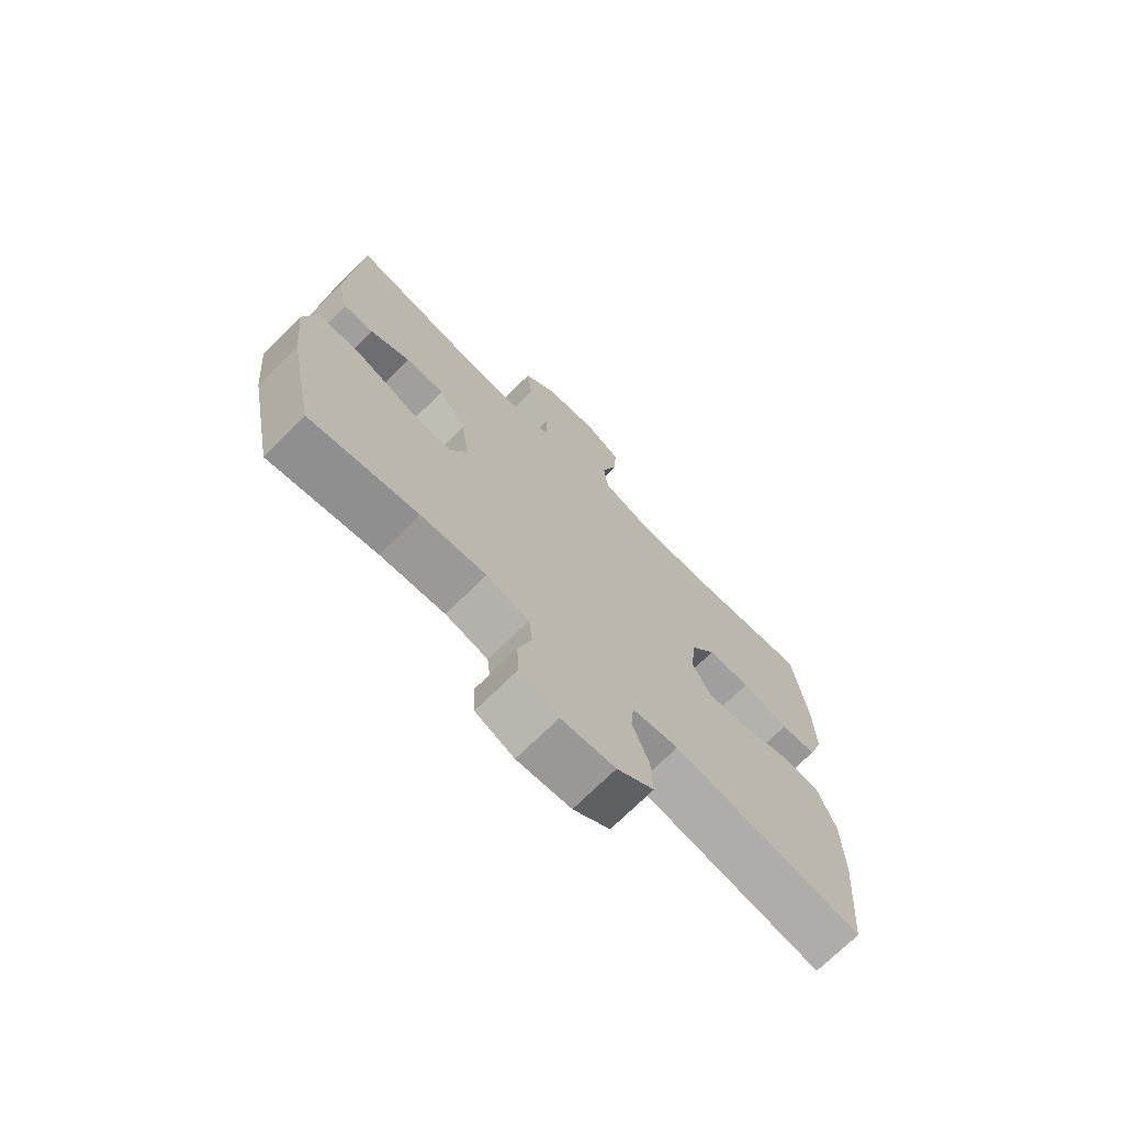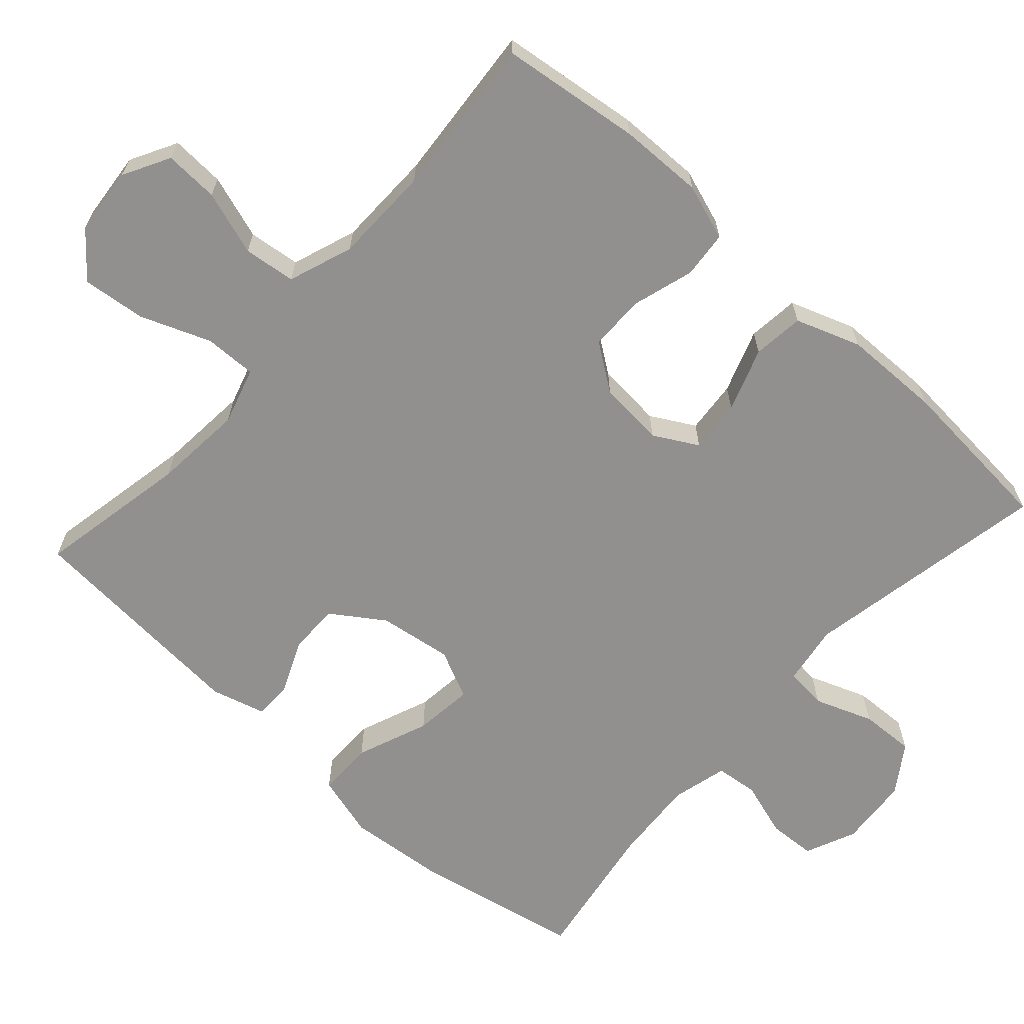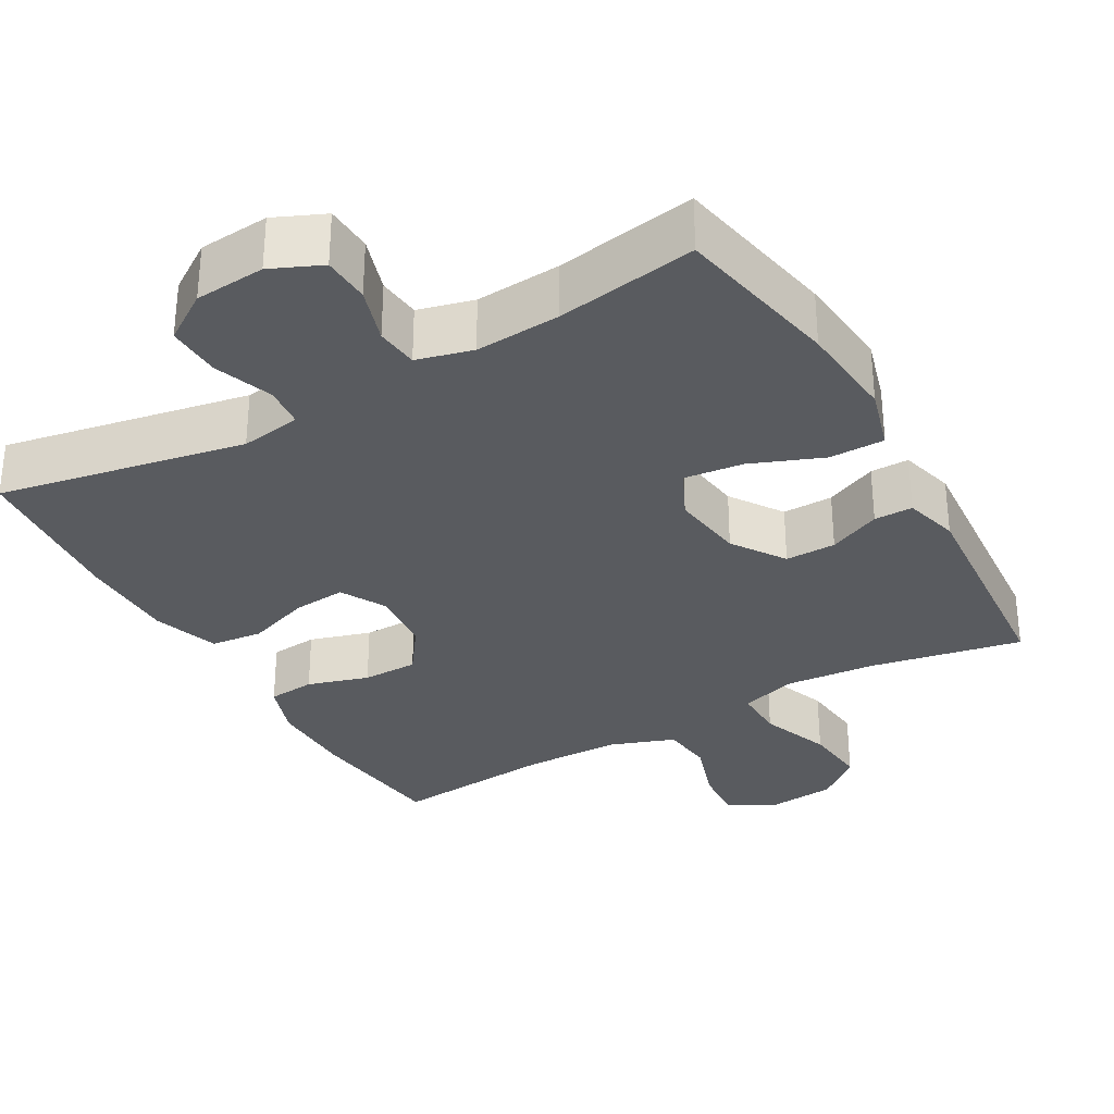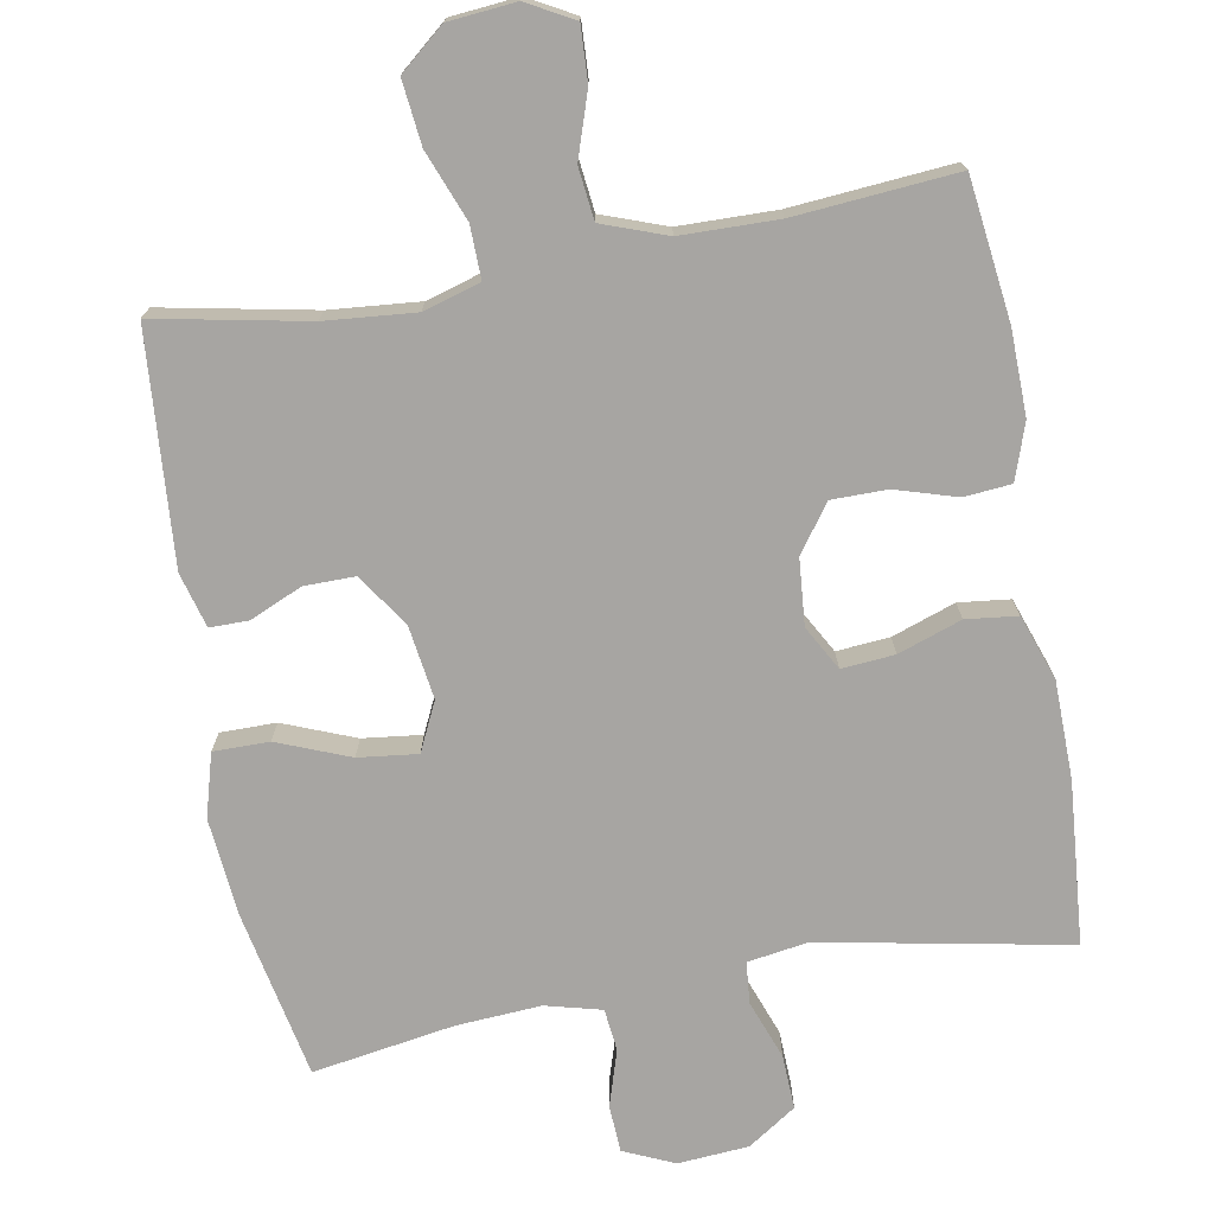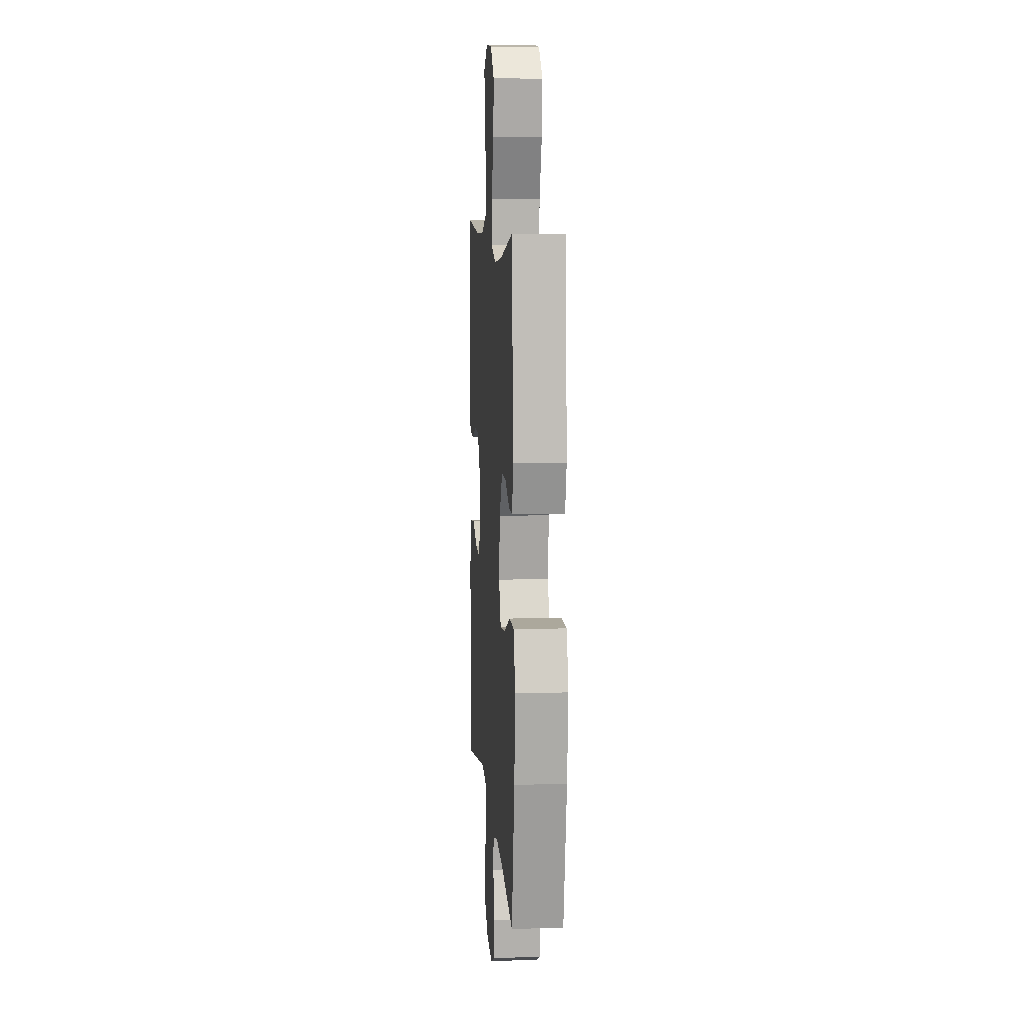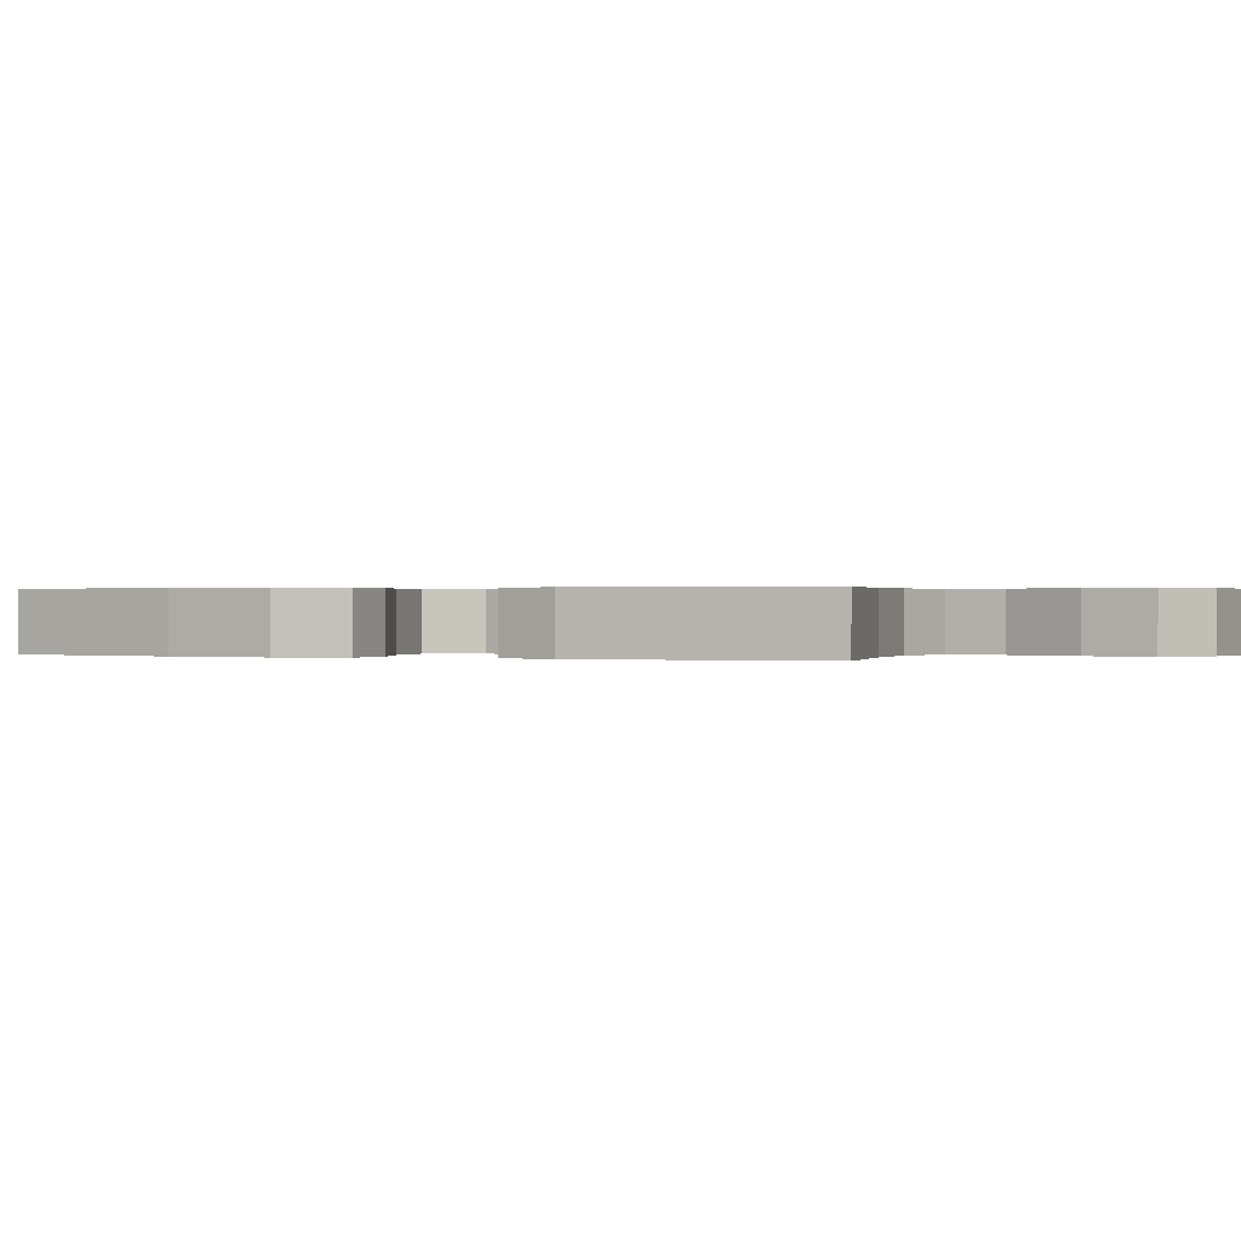
<metadata>
{"format":"obj","ext":"obj","renderer":"f3d","projection":"perspective","resolution":1024,"background":"white","views":[{"elev":-71.5,"azim":-45.1,"up":"+Z"},{"elev":-65.7,"azim":48.1,"up":"+Y"},{"elev":-32.2,"azim":-150.4,"up":"+Y"},{"elev":-73.9,"azim":10.2,"up":"+Y"},{"elev":8.7,"azim":-94.4,"up":"+Z"},{"elev":0.3,"azim":-66.5,"up":"+Y"}]}
</metadata>
<code>
o path6502
v -0.2995 0.0375 -0.4783
v -0.1829 0.0375 -0.4706
v -0.1059 0.0375 -0.4906
v -0.09968 0.0375 -0.5491
v -0.1238 0.0375 -0.6254
v -0.1204 0.0375 -0.6907
v -0.05078 0.0375 -0.7215
v 0.04619 0.0375 -0.7141
v 0.1123 0.0375 -0.6699
v 0.1093 0.0375 -0.5952
v 0.0793 0.0375 -0.5146
v 0.0846 0.0375 -0.4575
v 0.1681 0.0375 -0.4447
v 0.508 0.0375 -0.5097
v 0.5268 0.0375 -0.2862
v 0.5247 0.0375 -0.1517
v 0.4932 0.0375 -0.06242
v 0.4225 0.0375 -0.0543
v 0.3354 0.0375 -0.08458
v 0.2624 0.0375 -0.09076
v 0.2287 0.0375 -0.03014
v 0.2365 0.0375 0.06057
v 0.2823 0.0375 0.1248
v 0.3589 0.0375 0.1251
v 0.4432 0.0375 0.09946
v 0.5081 0.0375 0.1052
v 0.5342 0.0375 0.1818
v 0.532 0.0375 0.2982
v 0.508 0.0375 0.4922
v 0.2856 0.0375 0.4739
v 0.1519 0.0375 0.4764
v 0.063 0.0375 0.5086
v 0.05477 0.0375 0.5802
v 0.08398 0.0375 0.6687
v 0.0877 0.0375 0.7432
v 0.02346 0.0375 0.7784
v -0.0693 0.0375 0.77
v -0.1306 0.0375 0.7188
v -0.1212 0.0375 0.6312
v -0.08394 0.0375 0.535
v -0.08251 0.0375 0.4634
v -0.1609 0.0375 0.4402
v -0.2848 0.0375 0.4512
v -0.4937 0.0375 0.4922
v -0.5178 0.0375 0.1753
v -0.4971 0.0375 0.1002
v -0.4437 0.0375 0.1002
v -0.3721 0.0375 0.1317
v -0.3024 0.0375 0.1322
v -0.2536 0.0375 0.06033
v -0.2391 0.0375 -0.04105
v -0.2709 0.0375 -0.1079
v -0.3522 0.0375 -0.0982
v -0.4514 0.0375 -0.05881
v -0.5279 0.0375 -0.05857
v -0.5524 0.0375 -0.1451
v -0.5395 0.0375 -0.281
v -0.4937 0.0375 -0.5097
v -0.2995 -0.0375 -0.4783
v -0.1829 -0.0375 -0.4706
v -0.1059 -0.0375 -0.4906
v -0.09968 -0.0375 -0.5491
v -0.1238 -0.0375 -0.6254
v -0.1204 -0.0375 -0.6907
v -0.05078 -0.0375 -0.7215
v 0.04619 -0.0375 -0.7141
v 0.1123 -0.0375 -0.6699
v 0.1093 -0.0375 -0.5952
v 0.0793 -0.0375 -0.5146
v 0.0846 -0.0375 -0.4575
v 0.1681 -0.0375 -0.4447
v 0.508 -0.0375 -0.5097
v 0.5268 -0.0375 -0.2862
v 0.5247 -0.0375 -0.1517
v 0.4932 -0.0375 -0.06242
v 0.4225 -0.0375 -0.0543
v 0.3354 -0.0375 -0.08458
v 0.2624 -0.0375 -0.09076
v 0.2287 -0.0375 -0.03014
v 0.2365 -0.0375 0.06057
v 0.2823 -0.0375 0.1248
v 0.3589 -0.0375 0.1251
v 0.4432 -0.0375 0.09946
v 0.5081 -0.0375 0.1052
v 0.5342 -0.0375 0.1818
v 0.532 -0.0375 0.2982
v 0.508 -0.0375 0.4922
v 0.2856 -0.0375 0.4739
v 0.1519 -0.0375 0.4764
v 0.063 -0.0375 0.5086
v 0.05477 -0.0375 0.5802
v 0.08398 -0.0375 0.6687
v 0.0877 -0.0375 0.7432
v 0.02346 -0.0375 0.7784
v -0.0693 -0.0375 0.77
v -0.1306 -0.0375 0.7188
v -0.1212 -0.0375 0.6312
v -0.08394 -0.0375 0.535
v -0.08251 -0.0375 0.4634
v -0.1609 -0.0375 0.4402
v -0.2848 -0.0375 0.4512
v -0.4937 -0.0375 0.4922
v -0.5178 -0.0375 0.1753
v -0.4971 -0.0375 0.1002
v -0.4437 -0.0375 0.1002
v -0.3721 -0.0375 0.1317
v -0.3024 -0.0375 0.1322
v -0.2536 -0.0375 0.06033
v -0.2391 -0.0375 -0.04105
v -0.2709 -0.0375 -0.1079
v -0.3522 -0.0375 -0.0982
v -0.4514 -0.0375 -0.05881
v -0.5279 -0.0375 -0.05857
v -0.5524 -0.0375 -0.1451
v -0.5395 -0.0375 -0.281
v -0.4937 -0.0375 -0.5097
v -0.5279 0.0375 -0.05857
v -0.5279 0.0375 -0.05857
v -0.5524 0.0375 -0.1451
v -0.5395 0.0375 -0.281
v -0.4514 0.0375 -0.05881
v -0.5178 0.0375 0.1753
v -0.4971 0.0375 0.1002
v -0.4971 0.0375 0.1002
v -0.4937 0.0375 0.4922
v -0.4937 0.0375 0.4922
v -0.4937 0.0375 -0.5097
v -0.4937 0.0375 -0.5097
v -0.4437 0.0375 0.1002
v -0.3522 0.0375 -0.0982
v -0.3721 0.0375 0.1317
v -0.2995 0.0375 -0.4783
v -0.2848 0.0375 0.4512
v -0.3024 0.0375 0.1322
v -0.2709 0.0375 -0.1079
v -0.2709 0.0375 -0.1079
v -0.2536 0.0375 0.06033
v -0.1829 0.0375 -0.4706
v -0.1609 0.0375 0.4402
v -0.2391 0.0375 -0.04105
v -0.1059 0.0375 -0.4906
v -0.1059 0.0375 -0.4906
v -0.08251 0.0375 0.4634
v -0.08251 0.0375 0.4634
v -0.0693 0.0375 0.77
v -0.1306 0.0375 0.7188
v -0.1212 0.0375 0.6312
v -0.09968 0.0375 -0.5491
v -0.1238 0.0375 -0.6254
v -0.1204 0.0375 -0.6907
v -0.1204 0.0375 -0.6907
v -0.08394 0.0375 0.535
v -0.05078 0.0375 -0.7215
v 0.02346 0.0375 0.7784
v 0.04619 0.0375 -0.7141
v 0.0877 0.0375 0.7432
v 0.0877 0.0375 0.7432
v 0.1123 0.0375 -0.6699
v 0.08398 0.0375 0.6687
v 0.05477 0.0375 0.5802
v 0.063 0.0375 0.5086
v 0.063 0.0375 0.5086
v 0.1519 0.0375 0.4764
v 0.0793 0.0375 -0.5146
v 0.0846 0.0375 -0.4575
v 0.0846 0.0375 -0.4575
v 0.1093 0.0375 -0.5952
v 0.1681 0.0375 -0.4447
v 0.2856 0.0375 0.4739
v 0.2287 0.0375 -0.03014
v 0.2365 0.0375 0.06057
v 0.2624 0.0375 -0.09076
v 0.2624 0.0375 -0.09076
v 0.2823 0.0375 0.1248
v 0.3354 0.0375 -0.08458
v 0.3589 0.0375 0.1251
v 0.4225 0.0375 -0.0543
v 0.4432 0.0375 0.09946
v 0.508 0.0375 0.4922
v 0.508 0.0375 0.4922
v 0.4932 0.0375 -0.06242
v 0.4932 0.0375 -0.06242
v 0.5081 0.0375 0.1052
v 0.5081 0.0375 0.1052
v 0.508 0.0375 -0.5097
v 0.508 0.0375 -0.5097
v 0.5247 0.0375 -0.1517
v 0.5342 0.0375 0.1818
v 0.5268 0.0375 -0.2862
v 0.532 0.0375 0.2982
v -0.5279 -0.0375 -0.05857
v -0.5279 -0.0375 -0.05857
v -0.5524 -0.0375 -0.1451
v -0.5395 -0.0375 -0.281
v -0.4514 -0.0375 -0.05881
v -0.5178 -0.0375 0.1753
v -0.4971 -0.0375 0.1002
v -0.4971 -0.0375 0.1002
v -0.4937 -0.0375 0.4922
v -0.4937 -0.0375 0.4922
v -0.4937 -0.0375 -0.5097
v -0.4937 -0.0375 -0.5097
v -0.4437 -0.0375 0.1002
v -0.3522 -0.0375 -0.0982
v -0.3721 -0.0375 0.1317
v -0.2995 -0.0375 -0.4783
v -0.2848 -0.0375 0.4512
v -0.3024 -0.0375 0.1322
v -0.2709 -0.0375 -0.1079
v -0.2709 -0.0375 -0.1079
v -0.2536 -0.0375 0.06033
v -0.1829 -0.0375 -0.4706
v -0.1609 -0.0375 0.4402
v -0.2391 -0.0375 -0.04105
v -0.1059 -0.0375 -0.4906
v -0.1059 -0.0375 -0.4906
v -0.08251 -0.0375 0.4634
v -0.08251 -0.0375 0.4634
v -0.0693 -0.0375 0.77
v -0.1306 -0.0375 0.7188
v -0.1212 -0.0375 0.6312
v -0.09968 -0.0375 -0.5491
v -0.1238 -0.0375 -0.6254
v -0.1204 -0.0375 -0.6907
v -0.1204 -0.0375 -0.6907
v -0.08394 -0.0375 0.535
v -0.05078 -0.0375 -0.7215
v 0.02346 -0.0375 0.7784
v 0.04619 -0.0375 -0.7141
v 0.0877 -0.0375 0.7432
v 0.0877 -0.0375 0.7432
v 0.1123 -0.0375 -0.6699
v 0.08398 -0.0375 0.6687
v 0.05477 -0.0375 0.5802
v 0.063 -0.0375 0.5086
v 0.063 -0.0375 0.5086
v 0.1519 -0.0375 0.4764
v 0.0793 -0.0375 -0.5146
v 0.0846 -0.0375 -0.4575
v 0.0846 -0.0375 -0.4575
v 0.1093 -0.0375 -0.5952
v 0.1681 -0.0375 -0.4447
v 0.2856 -0.0375 0.4739
v 0.2287 -0.0375 -0.03014
v 0.2365 -0.0375 0.06057
v 0.2624 -0.0375 -0.09076
v 0.2624 -0.0375 -0.09076
v 0.2823 -0.0375 0.1248
v 0.3354 -0.0375 -0.08458
v 0.3589 -0.0375 0.1251
v 0.4225 -0.0375 -0.0543
v 0.4432 -0.0375 0.09946
v 0.508 -0.0375 0.4922
v 0.508 -0.0375 0.4922
v 0.4932 -0.0375 -0.06242
v 0.4932 -0.0375 -0.06242
v 0.5081 -0.0375 0.1052
v 0.5081 -0.0375 0.1052
v 0.508 -0.0375 -0.5097
v 0.508 -0.0375 -0.5097
v 0.5247 -0.0375 -0.1517
v 0.5342 -0.0375 0.1818
v 0.5268 -0.0375 -0.2862
v 0.532 -0.0375 0.2982
f 227 223 224
f 194 204 193
f 263 246 242
f 206 194 201
f 243 264 253
f 217 237 235
f 237 245 248
f 246 263 249
f 262 250 252
f 264 250 262
f 221 233 219
f 227 222 223
f 194 206 204
f 262 252 257
f 207 208 213
f 235 234 226
f 243 250 264
f 197 203 196
f 241 222 229
f 241 229 232
f 239 215 238
f 243 248 250
f 214 239 244
f 238 222 241
f 213 211 217
f 211 214 245
f 249 263 261
f 196 207 199
f 196 205 207
f 191 193 195
f 214 209 239
f 195 193 204
f 204 206 209
f 212 209 206
f 237 248 243
f 233 228 219
f 239 242 246
f 263 242 259
f 217 235 226
f 217 211 245
f 244 239 246
f 251 261 255
f 233 221 234
f 229 222 227
f 249 261 251
f 228 233 230
f 221 219 220
f 217 245 237
f 209 215 239
f 213 208 211
f 238 215 222
f 245 214 244
f 209 212 215
f 208 207 205
f 205 196 203
f 226 234 221
f 118 56 114 192
f 56 57 115 114
f 54 55 113 112
f 45 124 198 103
f 126 45 103 200
f 57 128 202 115
f 46 47 105 104
f 53 54 112 111
f 47 48 106 105
f 58 1 59 116
f 43 44 102 101
f 48 49 107 106
f 136 53 111 210
f 49 50 108 107
f 1 2 60 59
f 42 43 101 100
f 51 52 110 109
f 50 51 109 108
f 2 142 216 60
f 144 42 100 218
f 37 38 96 95
f 38 39 97 96
f 4 5 63 62
f 5 151 225 63
f 39 40 98 97
f 6 7 65 64
f 3 4 62 61
f 40 41 99 98
f 36 37 95 94
f 7 8 66 65
f 157 36 94 231
f 8 9 67 66
f 34 35 93 92
f 33 34 92 91
f 162 33 91 236
f 31 32 90 89
f 11 166 240 69
f 10 11 69 68
f 9 10 68 67
f 12 13 71 70
f 30 31 89 88
f 21 22 80 79
f 173 21 79 247
f 22 23 81 80
f 19 20 78 77
f 23 24 82 81
f 18 19 77 76
f 24 25 83 82
f 180 30 88 254
f 182 18 76 256
f 25 184 258 83
f 13 186 260 71
f 16 17 75 74
f 26 27 85 84
f 15 16 74 73
f 14 15 73 72
f 28 29 87 86
f 27 28 86 85
f 153 150 149
f 120 119 130
f 189 168 172
f 132 127 120
f 169 179 190
f 143 161 163
f 163 174 171
f 172 175 189
f 188 178 176
f 190 188 176
f 147 145 159
f 153 149 148
f 120 130 132
f 188 183 178
f 133 139 134
f 161 152 160
f 169 190 176
f 123 122 129
f 167 155 148
f 167 158 155
f 165 164 141
f 169 176 174
f 140 170 165
f 164 167 148
f 139 143 137
f 137 171 140
f 175 187 189
f 122 125 133
f 122 133 131
f 117 121 119
f 140 165 135
f 121 130 119
f 130 135 132
f 138 132 135
f 163 169 174
f 159 145 154
f 165 172 168
f 189 185 168
f 143 152 161
f 143 171 137
f 170 172 165
f 177 181 187
f 159 160 147
f 155 153 148
f 175 177 187
f 154 156 159
f 147 146 145
f 143 163 171
f 135 165 141
f 139 137 134
f 164 148 141
f 171 170 140
f 135 141 138
f 134 131 133
f 131 129 122
f 152 147 160

</code>
